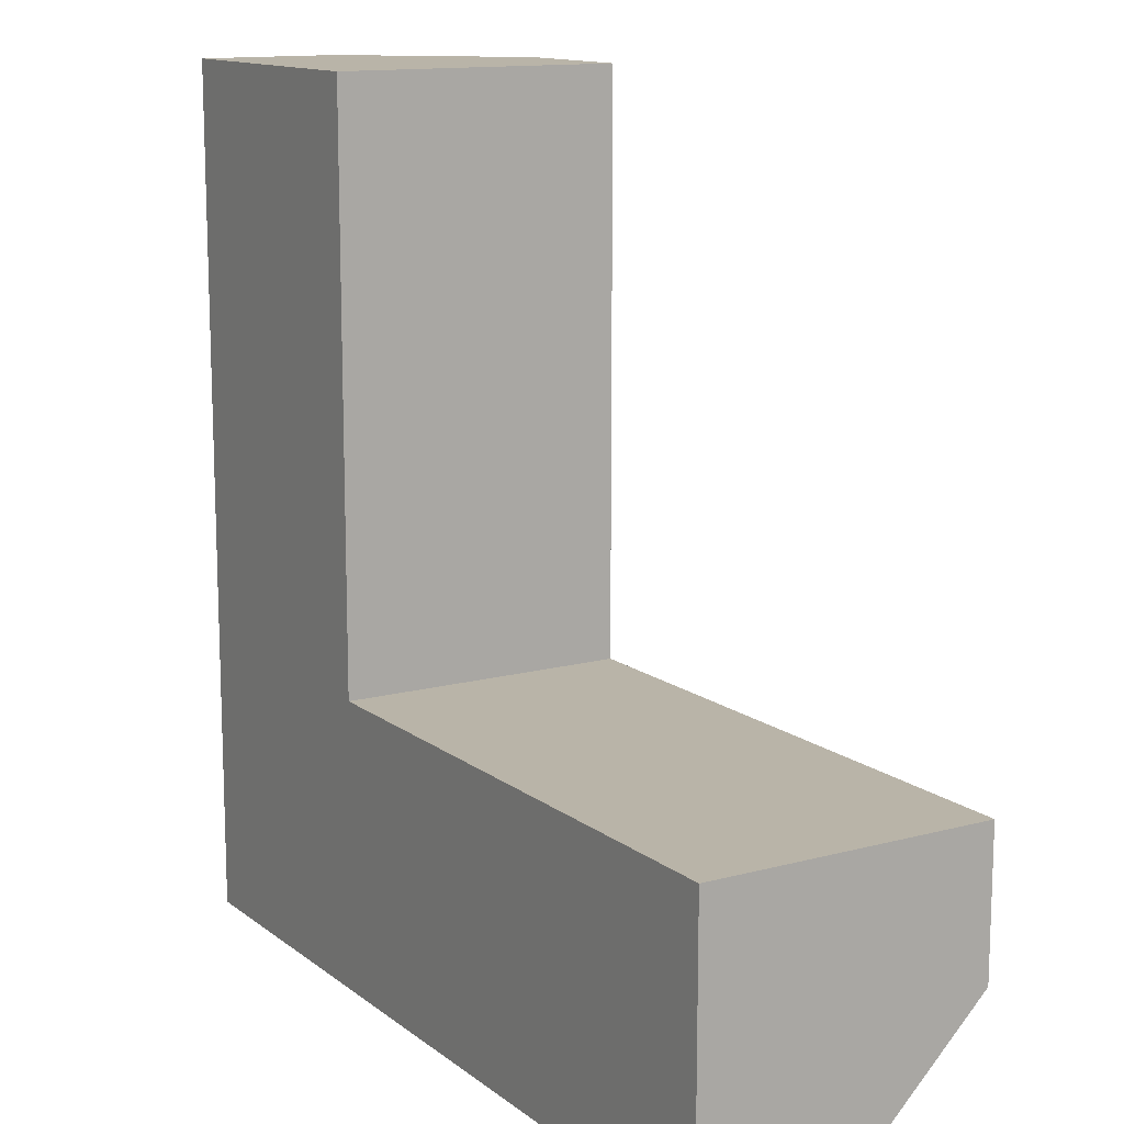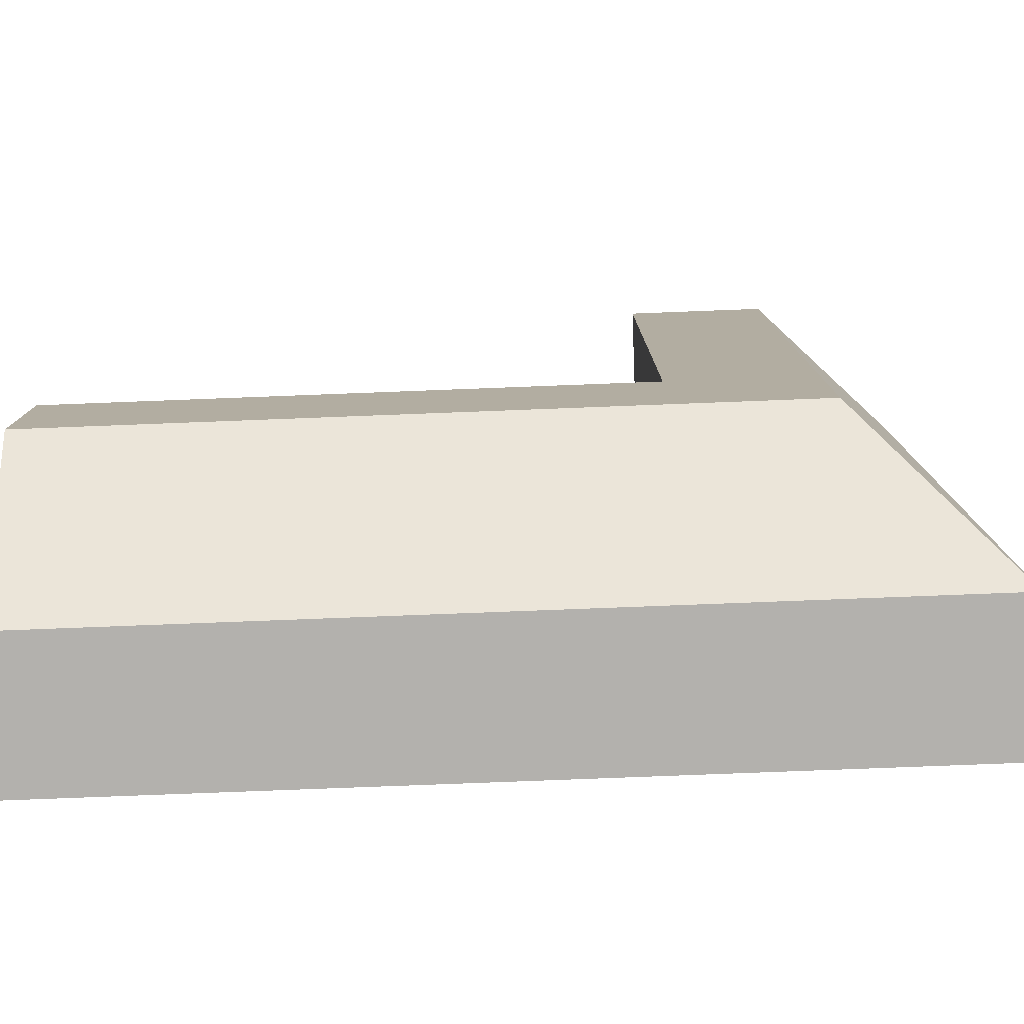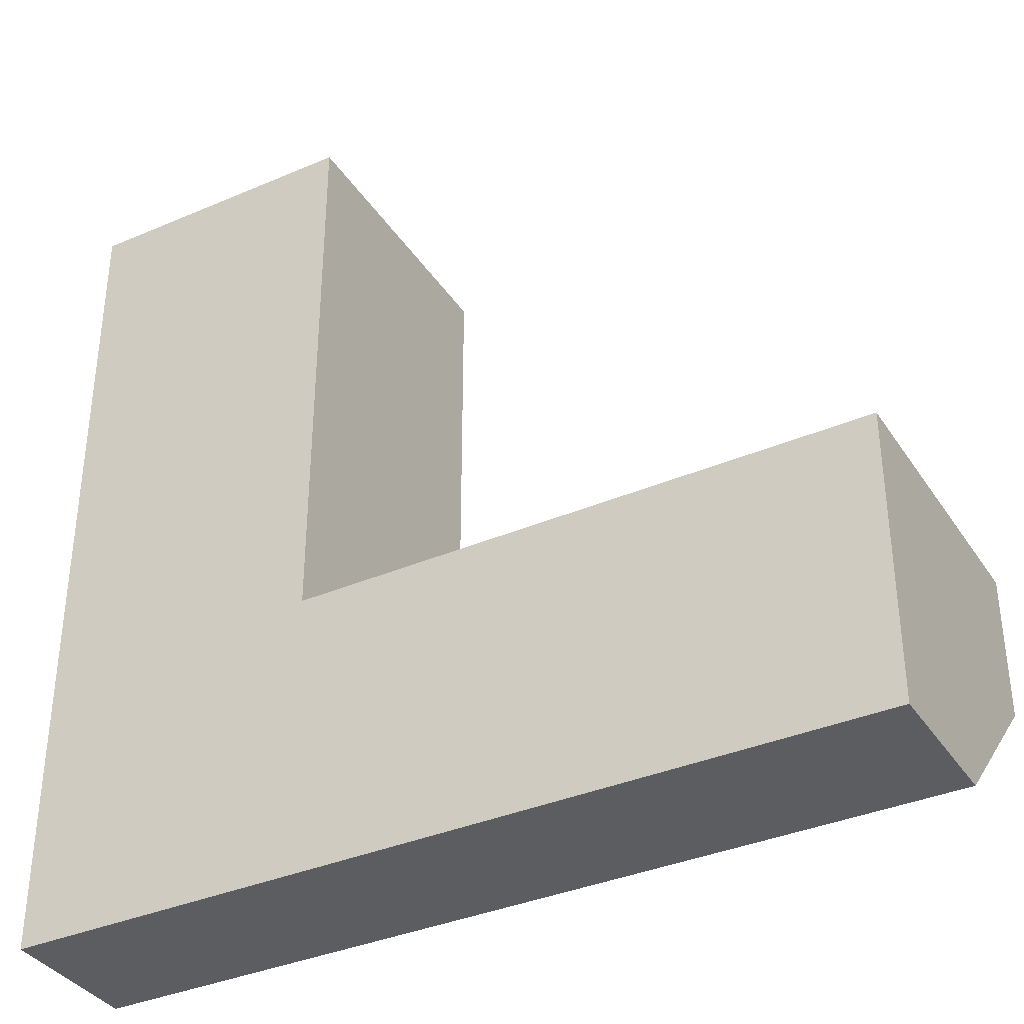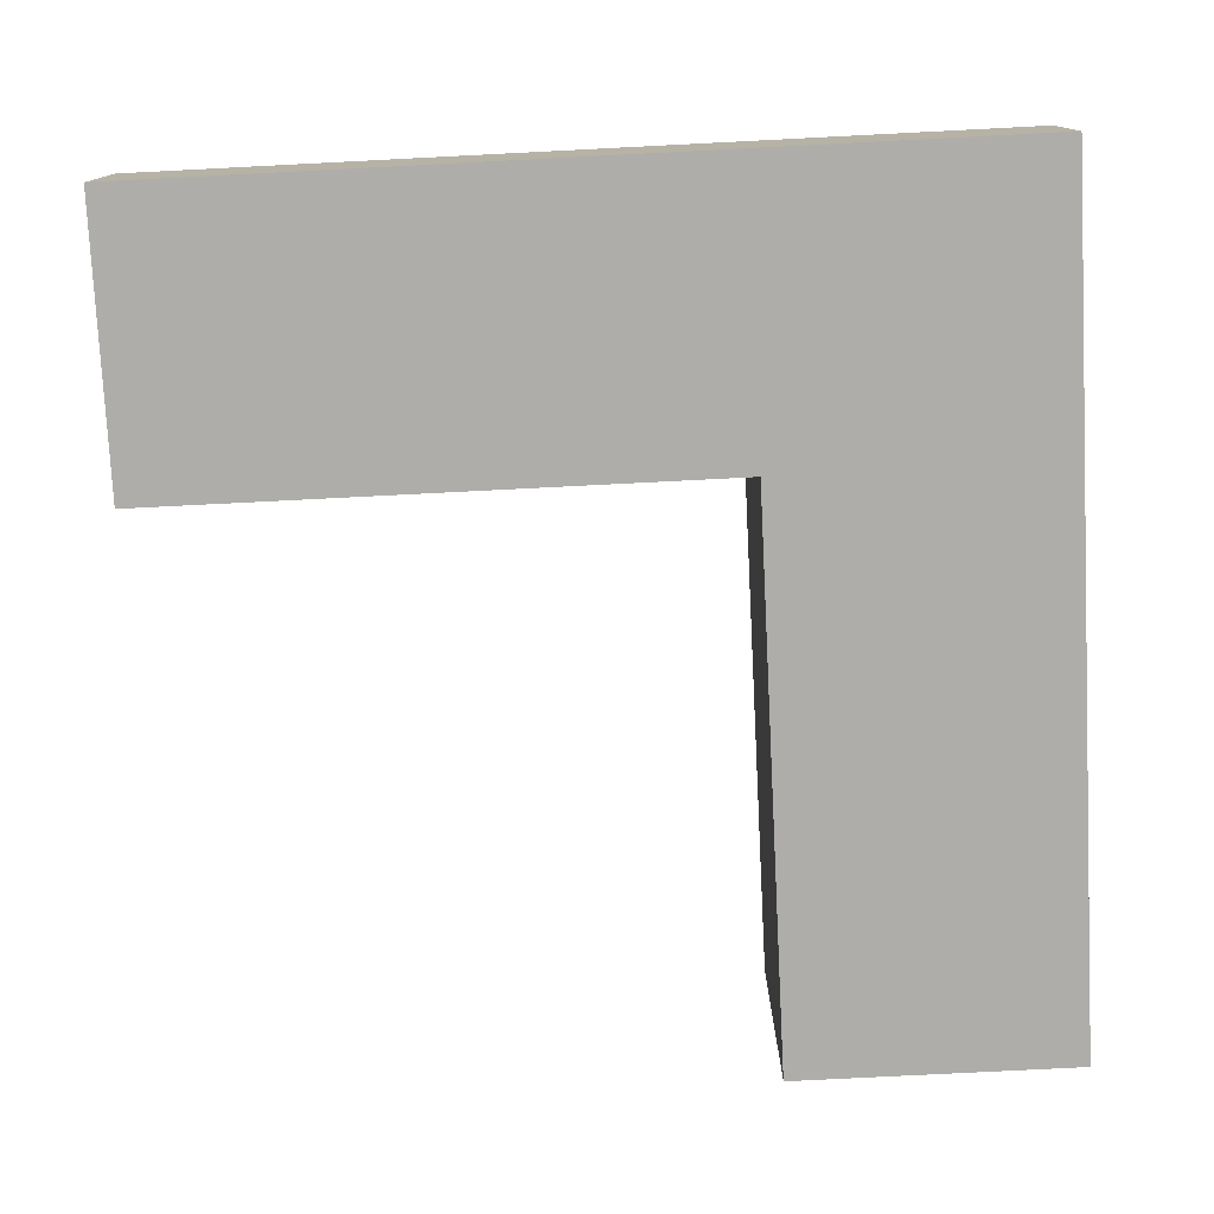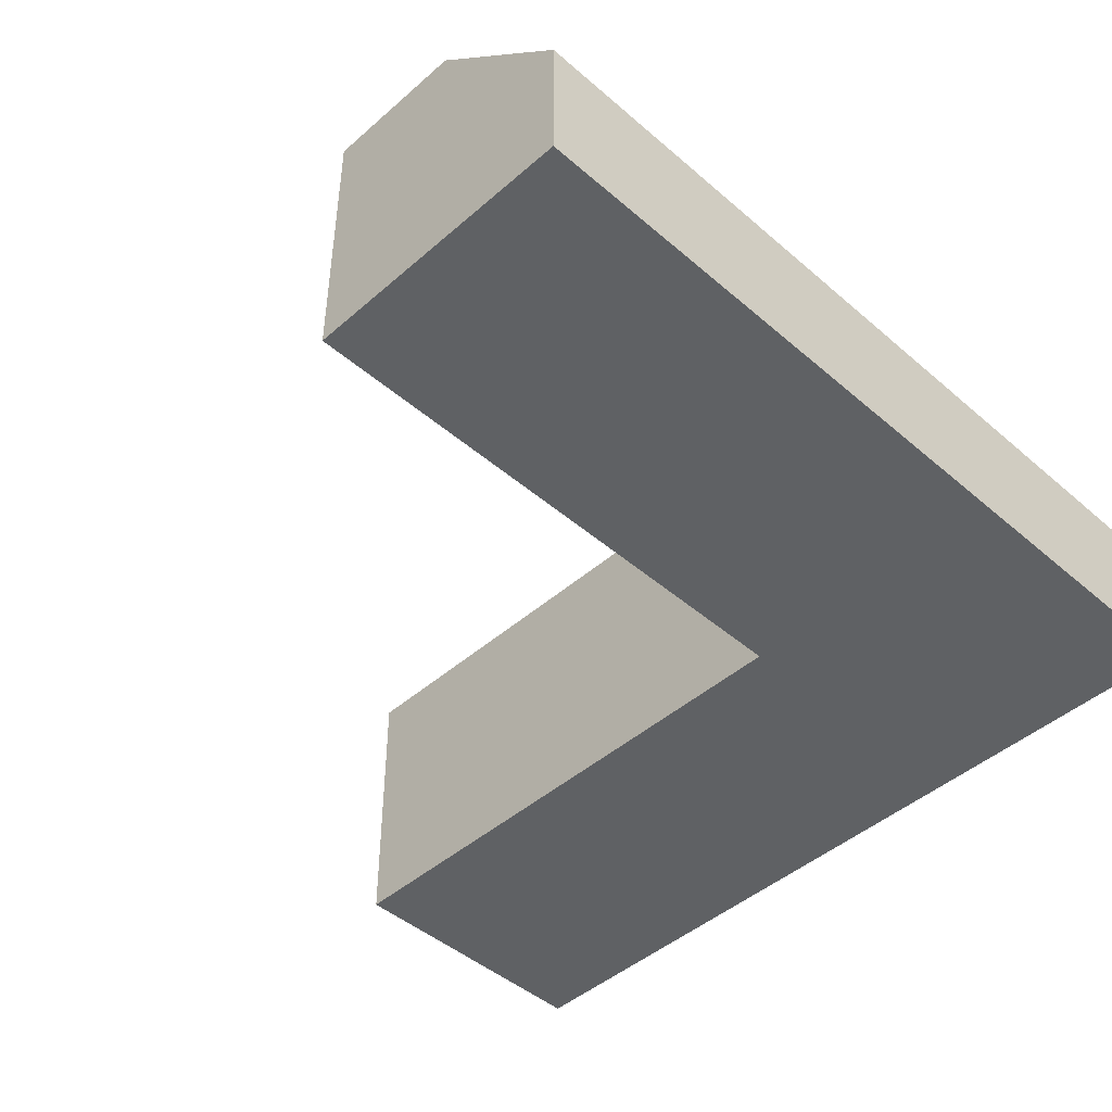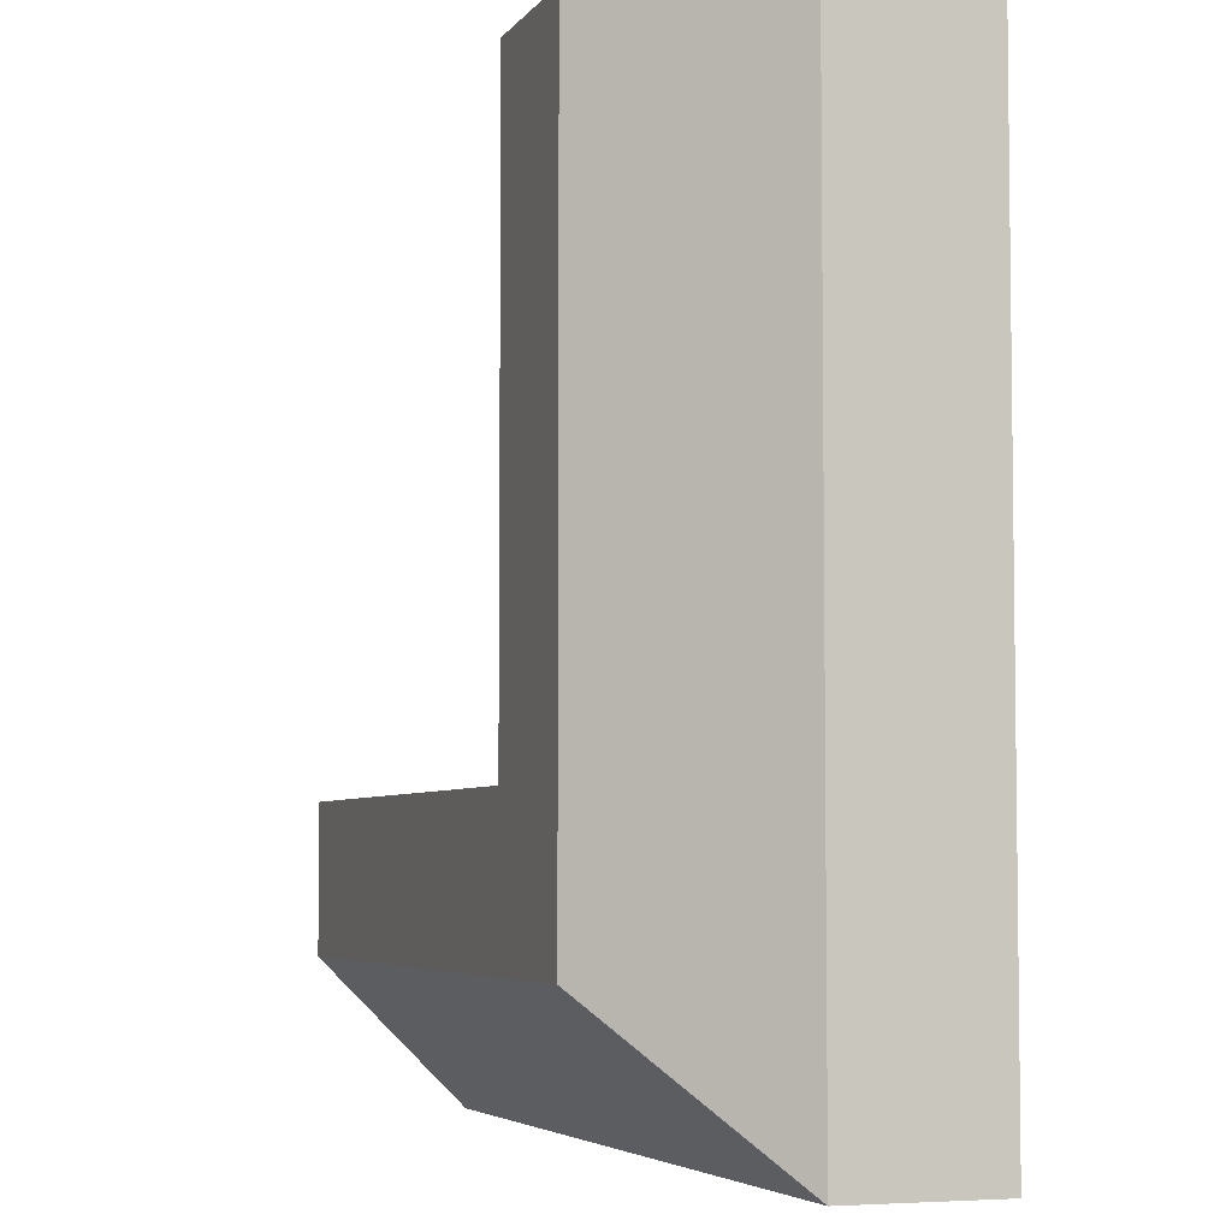
<metadata>
{"format":"obj","ext":"obj","renderer":"f3d","projection":"perspective","resolution":1024,"background":"white","views":[{"elev":13.2,"azim":58.5,"up":"+Z"},{"elev":-79.2,"azim":-177.8,"up":"+Z"},{"elev":-36.4,"azim":29.2,"up":"+Z"},{"elev":-77.3,"azim":-177.1,"up":"+Y"},{"elev":-45.5,"azim":135.2,"up":"+Y"},{"elev":-4.9,"azim":-109.2,"up":"+Z"}]}
</metadata>
<code>
g default
v 3 0 -2
v 3 0 -2.5
v 3 0 -3
v 3 1 -2
v 3 1 -2.5
v 3 0.5 -3
v 1 1 -2
v 0.5 1 -2.5
v -0 0.5 -3
v 1 0 -2
v 0.5 0 -2.5
v 0 0 -3
v 1 1 0
v 0.5 1 0
v -0 0.5 0
v 1 0 0
v 0.5 0 0
v -0 0 0
g Inide_Coner
f 1 2 5 4
f 2 3 6 5
f 4 5 8 7
f 5 6 9 8
f 10 11 2 1
f 11 12 3 2
f 3 12 9 6
f 10 1 4 7
f 7 8 14 13
f 8 9 15 14
f 13 14 17 16
f 14 15 18 17
f 16 17 11 10
f 17 18 12 11
f 12 18 15 9
f 16 10 7 13

</code>
